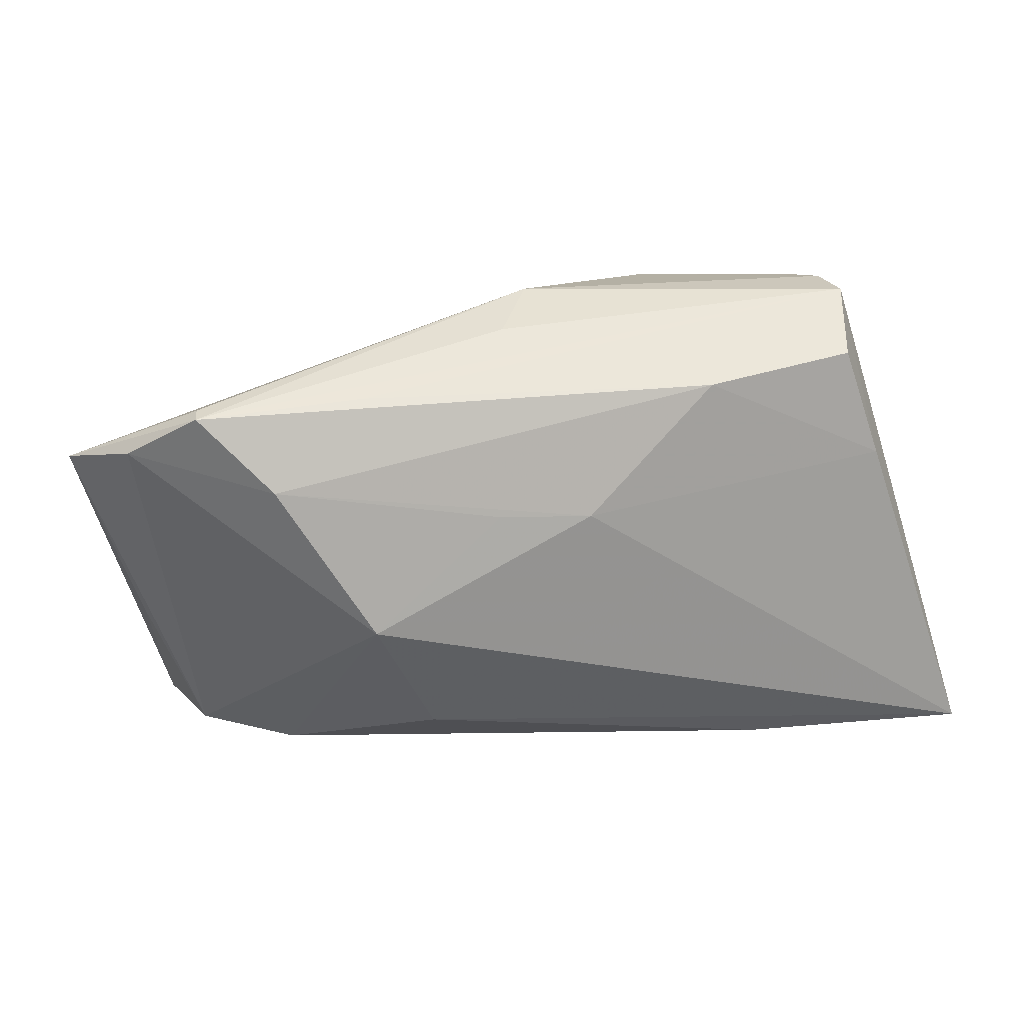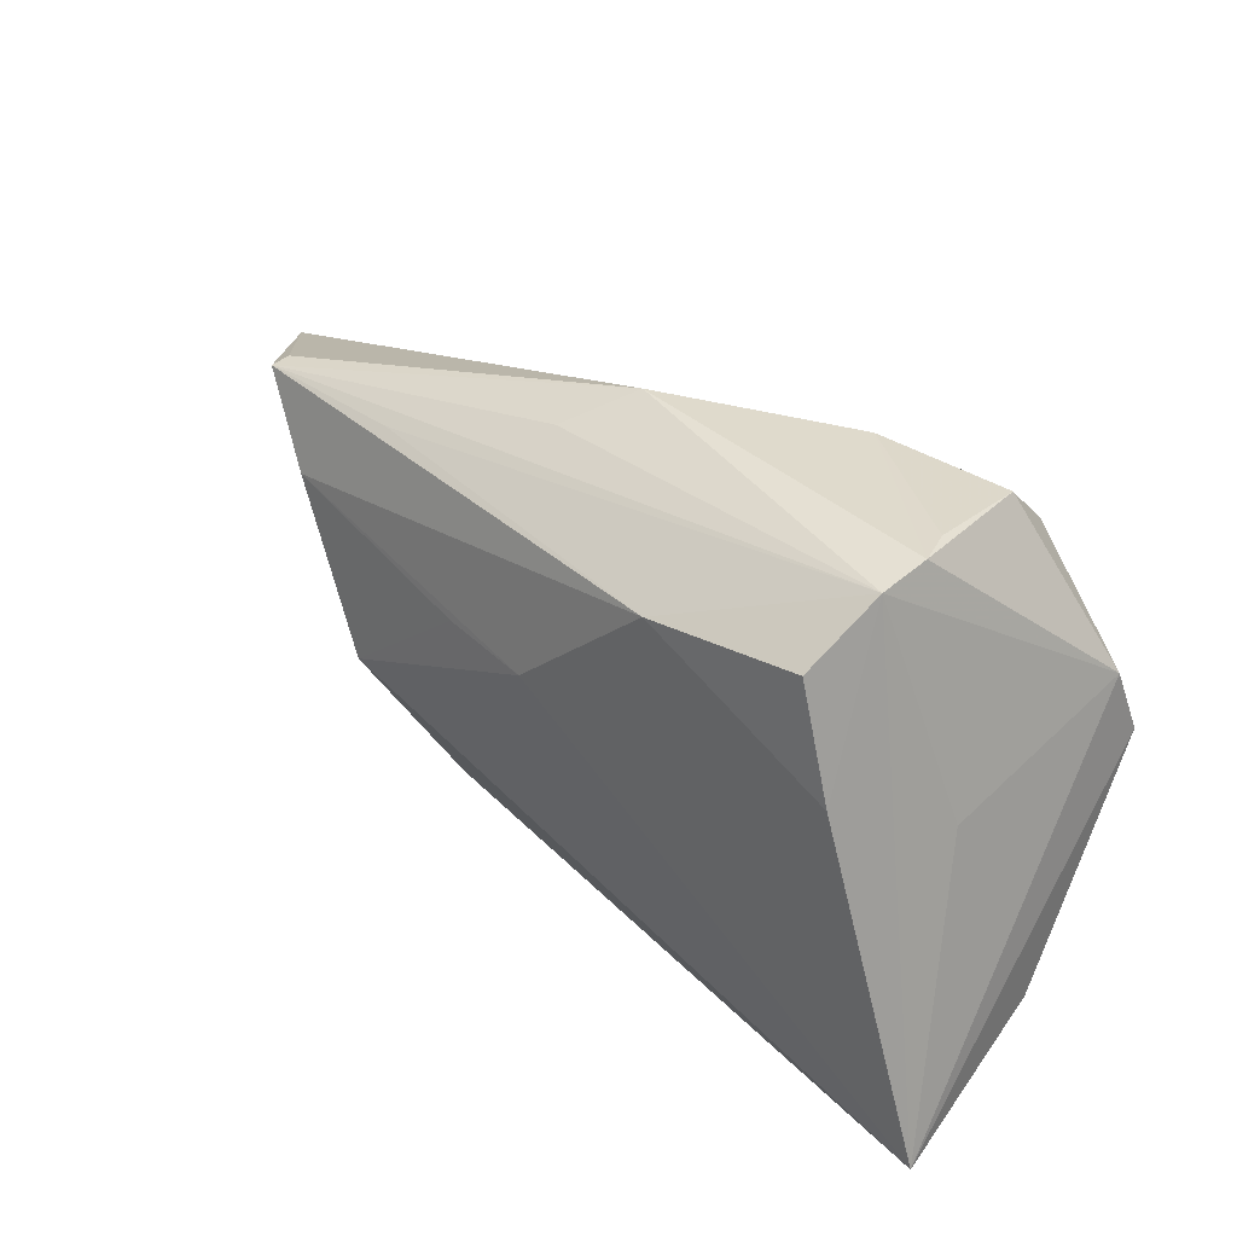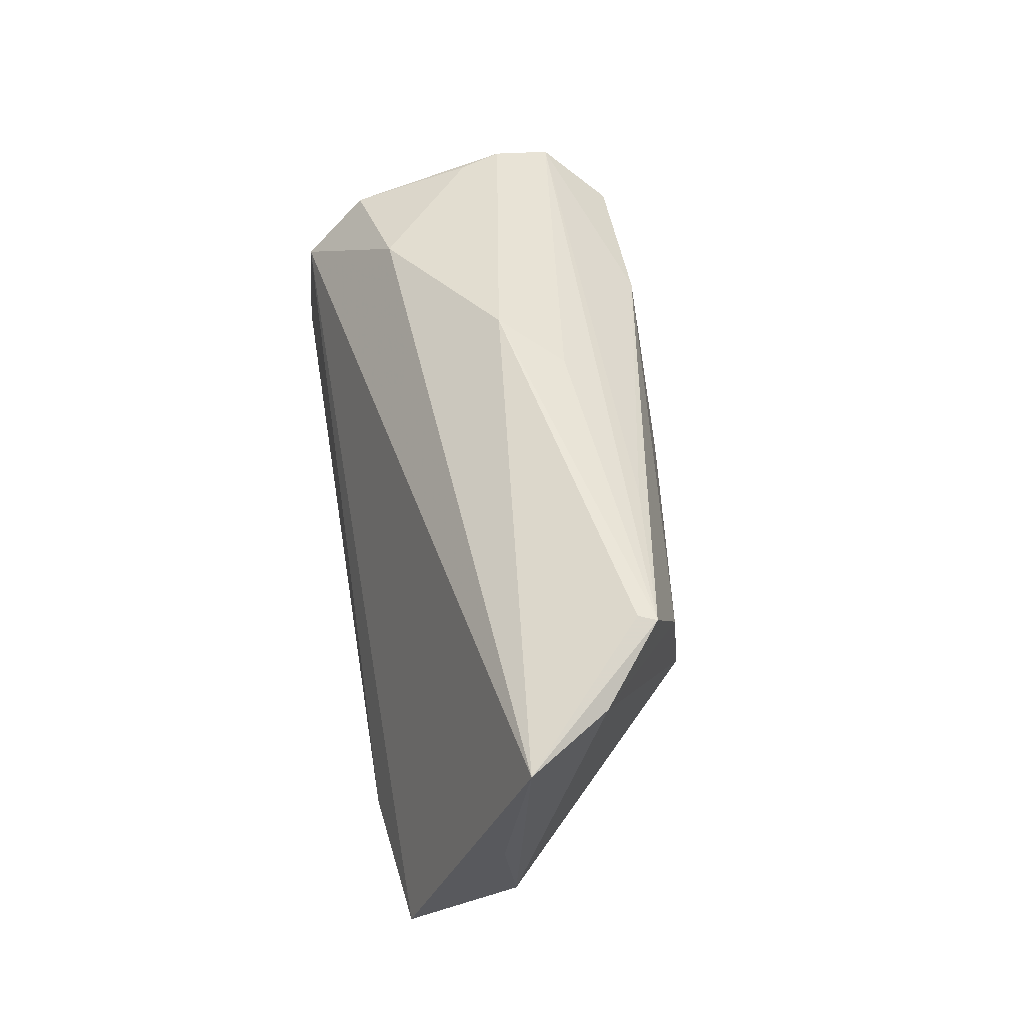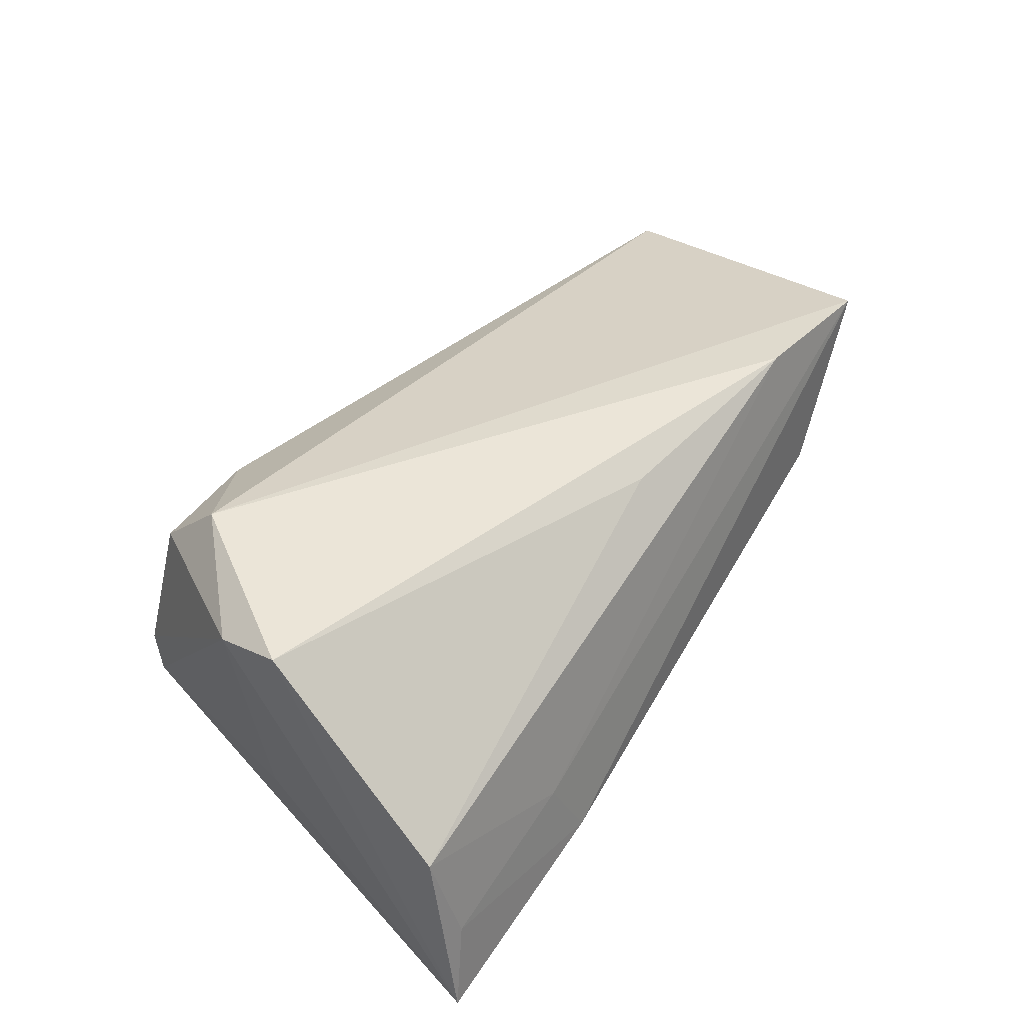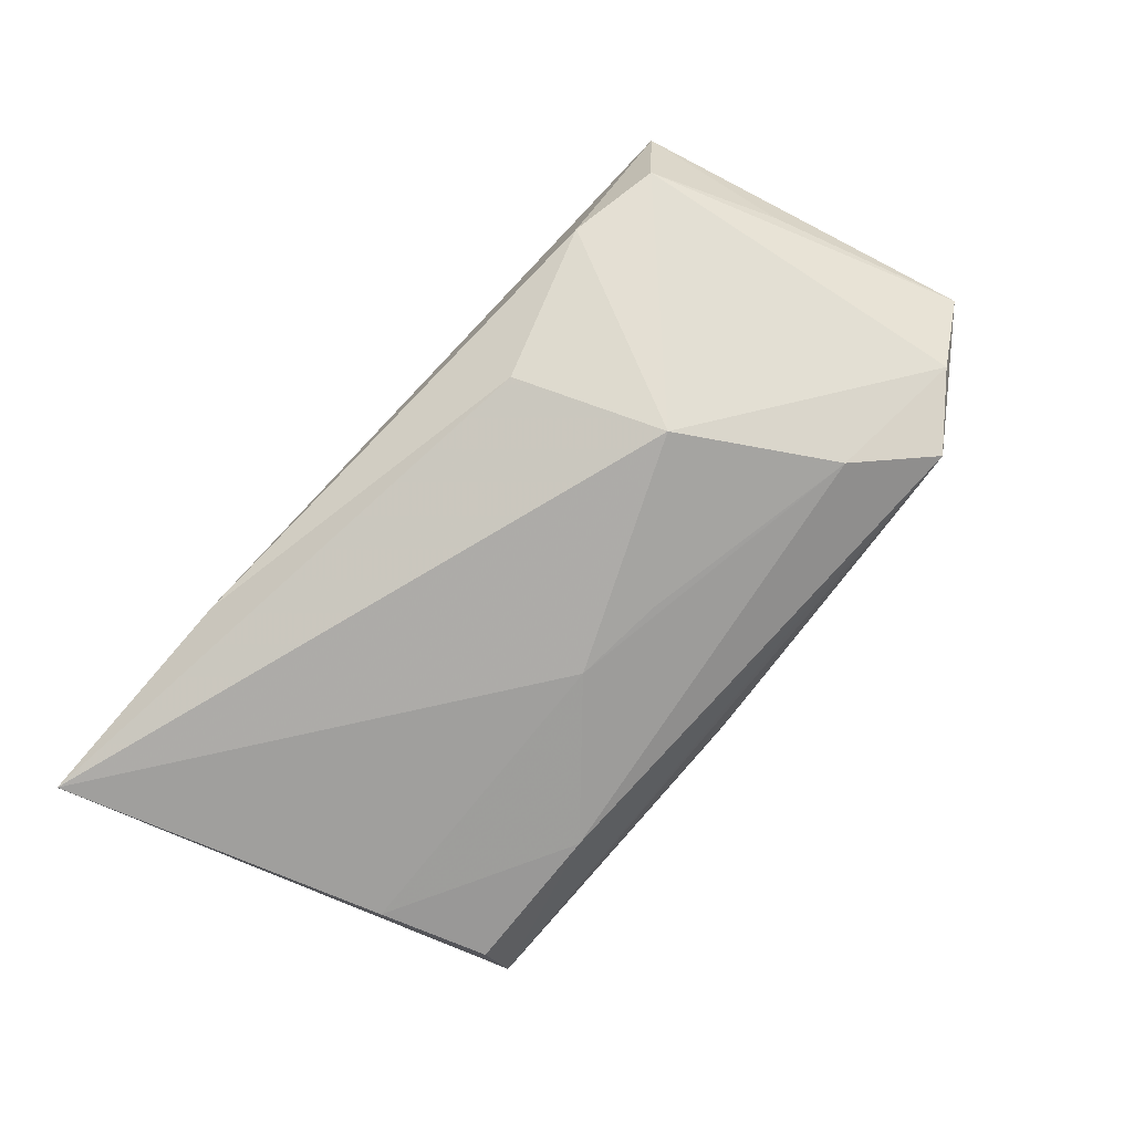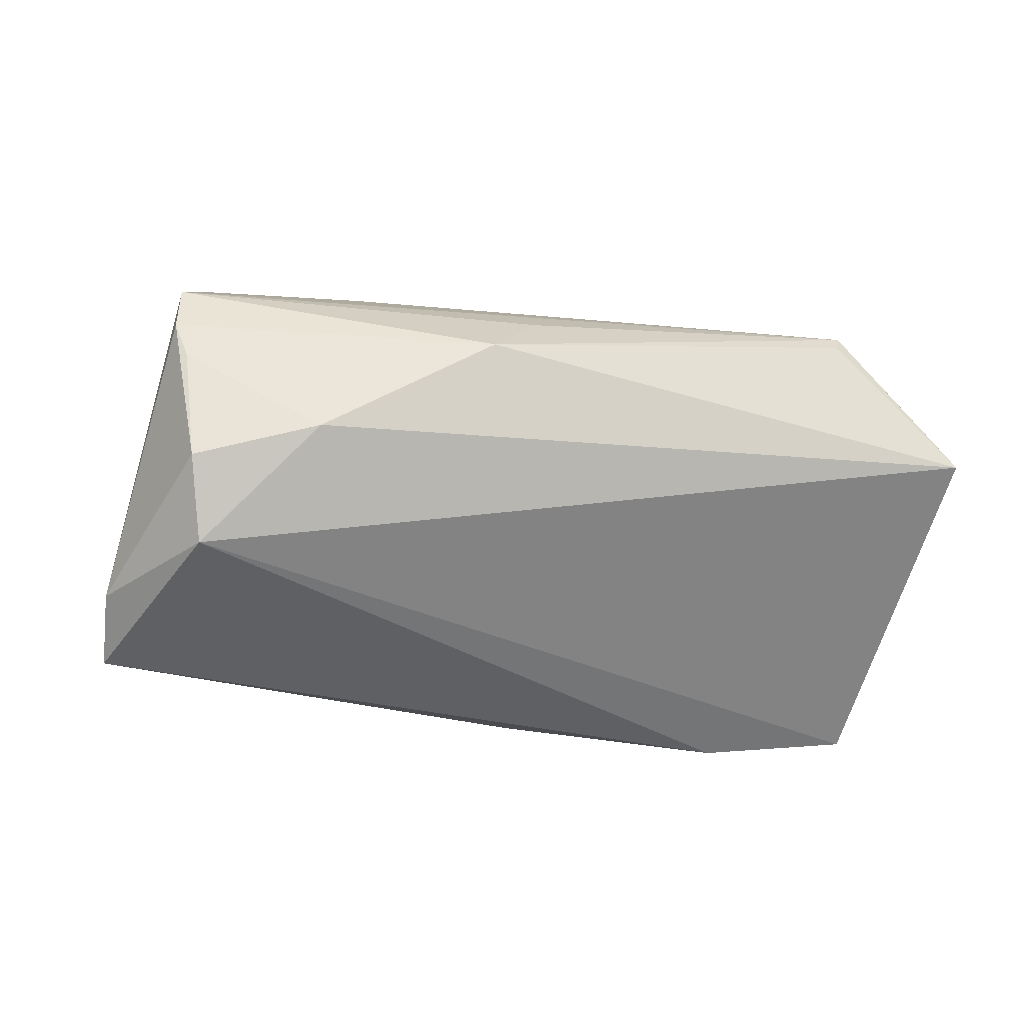
<metadata>
{"format":"obj","ext":"obj","renderer":"f3d","projection":"perspective","resolution":1024,"background":"white","views":[{"elev":19.9,"azim":160.3,"up":"+Y"},{"elev":37.3,"azim":-140.2,"up":"+Y"},{"elev":41.2,"azim":80.3,"up":"+Y"},{"elev":45.8,"azim":-56.8,"up":"+Z"},{"elev":-71.3,"azim":45.6,"up":"+Z"},{"elev":44.2,"azim":-3.5,"up":"+Y"}]}
</metadata>
<code>
v 0.02235 -0.0222 -0.01103
v -0.03242 0.03076 -0.0003808
v -0.04209 0.004841 -0.008414
v 0.01568 0.007848 -0.01872
v -0.04915 -0.02776 -0.02261
v -0.04721 -0.02308 0.001021
v 0.05109 0.02145 -0.009498
v 0.05594 -0.009721 0.008714
v -0.03366 0.03128 -0.01223
v 0.03097 0.0227 -0.01176
v -0.02186 -0.02884 -0.01584
v -0.03523 0.0116 -0.02125
v 0.005466 0.03149 0.000884
v -0.03134 0.02762 0.01439
v 0.03863 -0.02739 0.0009132
v 0.01106 0.02836 -0.006427
v 0.03284 -0.02432 0.02178
v -0.01594 0.02936 0.01209
v 0.05845 0.01584 -0.002493
v 0.05051 0.02192 -0.007309
v -0.04389 0.00823 0.01856
v 0.03162 -0.00593 -0.0178
v -0.0258 -0.02675 -0.006451
v -0.04512 -0.0005395 0.02178
v -0.04562 -0.02621 -0.01176
v 0.04283 0.01251 -0.0139
v -0.03081 0.02495 -0.02014
v -0.01185 0.02258 -0.02021
v -0.03092 0.02014 0.02178
v 0.04927 -0.02511 0.006154
v -0.03399 0.03149 -0.005407
v 0.005345 -0.01976 0.01945
v 0.05114 -0.02619 0.01985
v 0.0644 0.01322 0.007126
v 0.004342 0.007262 -0.02052
f 29 33 34
f 24 5 6
f 18 29 34
f 17 29 24
f 33 29 17
f 21 5 24
f 24 29 21
f 35 22 5
f 34 33 8
f 33 17 23
f 23 17 6
f 24 6 32
f 32 17 24
f 6 17 32
f 16 7 9
f 34 7 20
f 5 22 1
f 22 15 1
f 30 8 33
f 33 15 30
f 30 15 22
f 34 8 30
f 25 6 5
f 25 23 6
f 14 21 29
f 29 18 14
f 5 21 3
f 3 9 5
f 21 9 3
f 13 7 16
f 13 20 7
f 13 18 34
f 34 20 13
f 16 9 13
f 22 35 4
f 4 26 22
f 35 26 4
f 5 1 11
f 11 1 15
f 11 15 33
f 33 23 11
f 11 25 5
f 23 25 11
f 19 30 22
f 34 30 19
f 22 26 19
f 19 26 7
f 19 7 34
f 31 9 21
f 21 14 31
f 18 13 31
f 31 13 9
f 28 26 35
f 7 26 28
f 28 27 9
f 2 14 18
f 18 31 2
f 2 31 14
f 12 35 5
f 12 28 35
f 27 28 12
f 5 9 12
f 9 27 12
f 10 9 7
f 7 28 10
f 10 28 9

</code>
